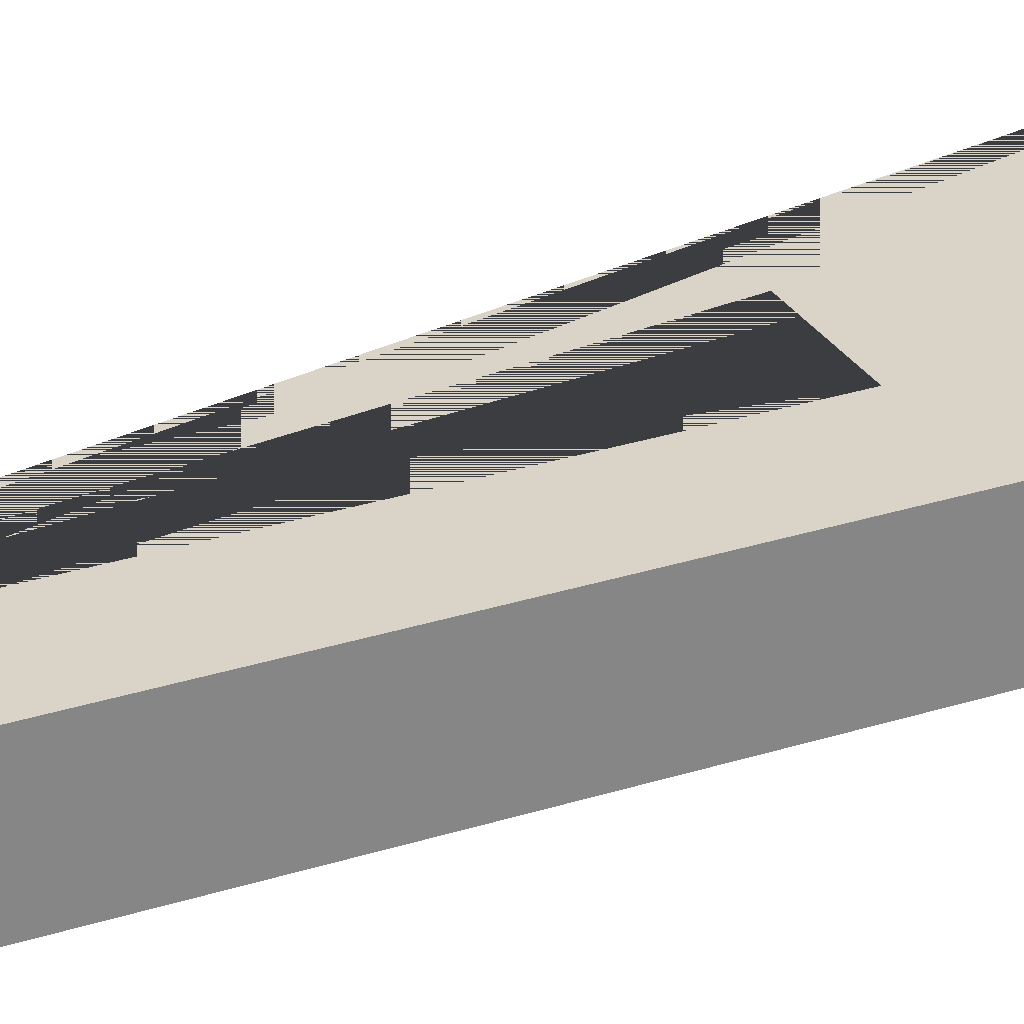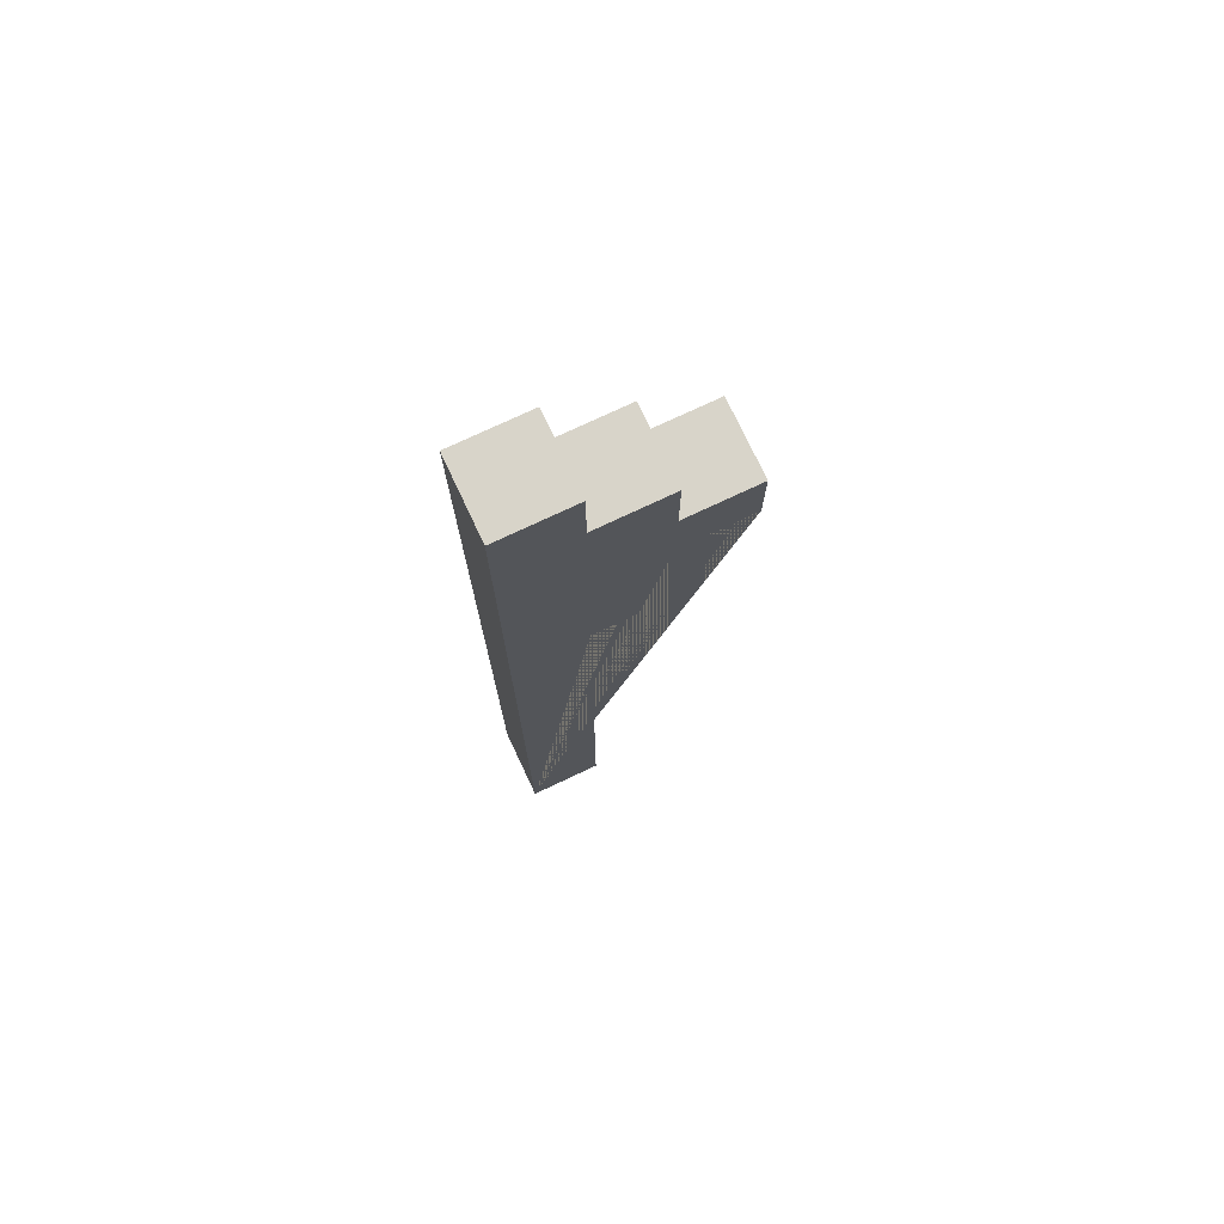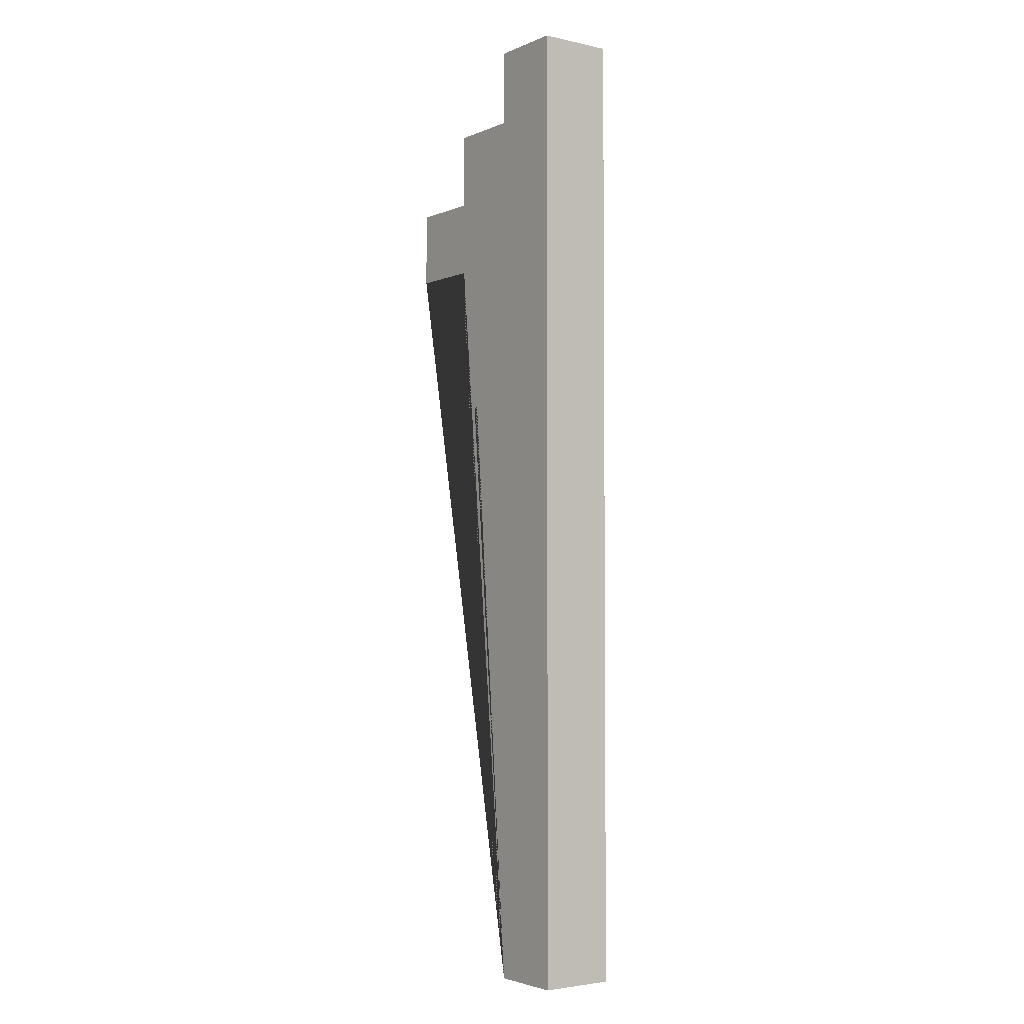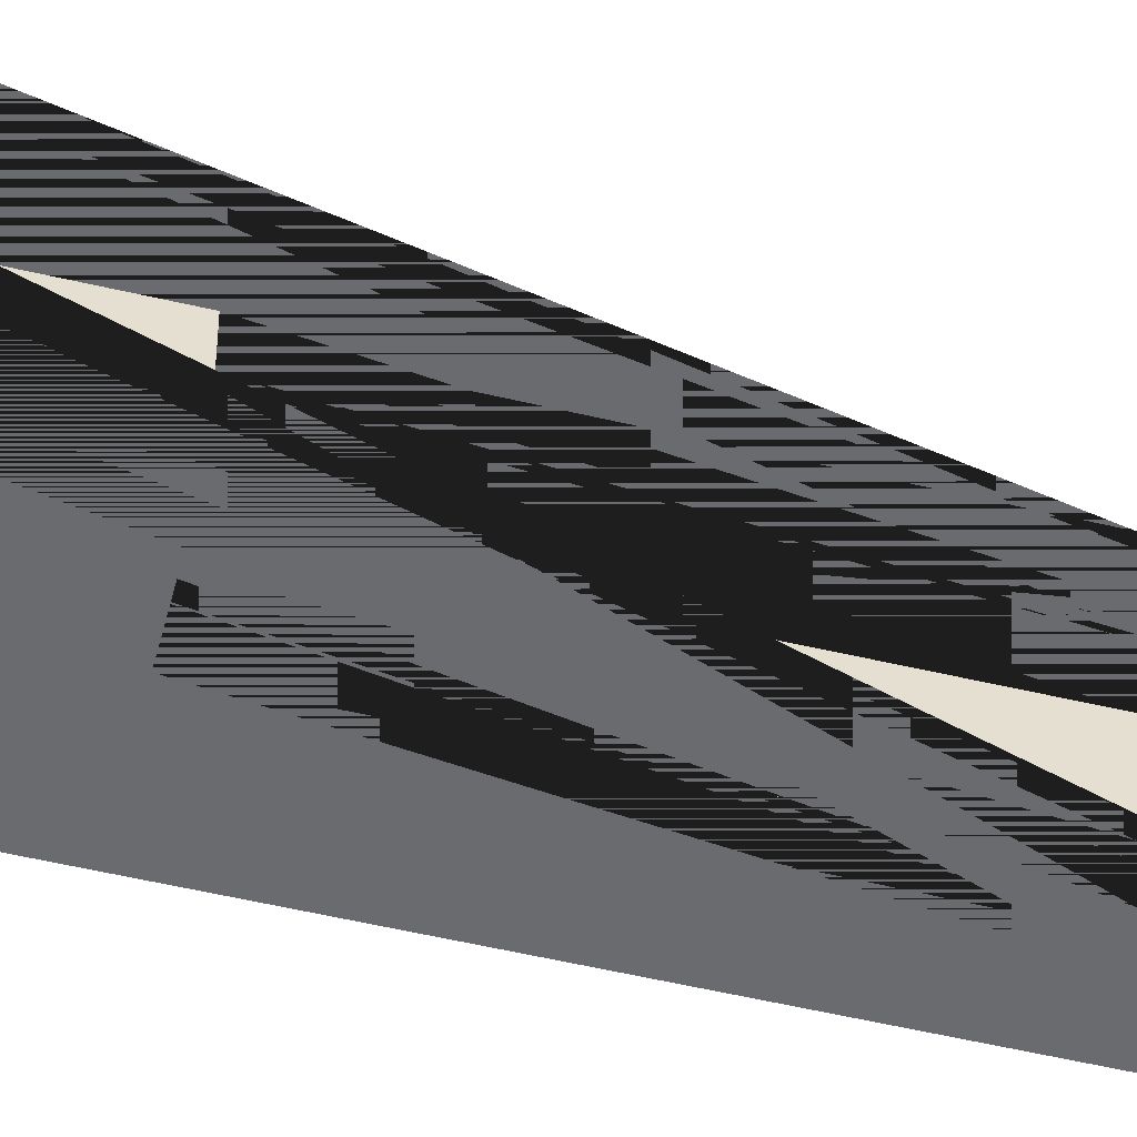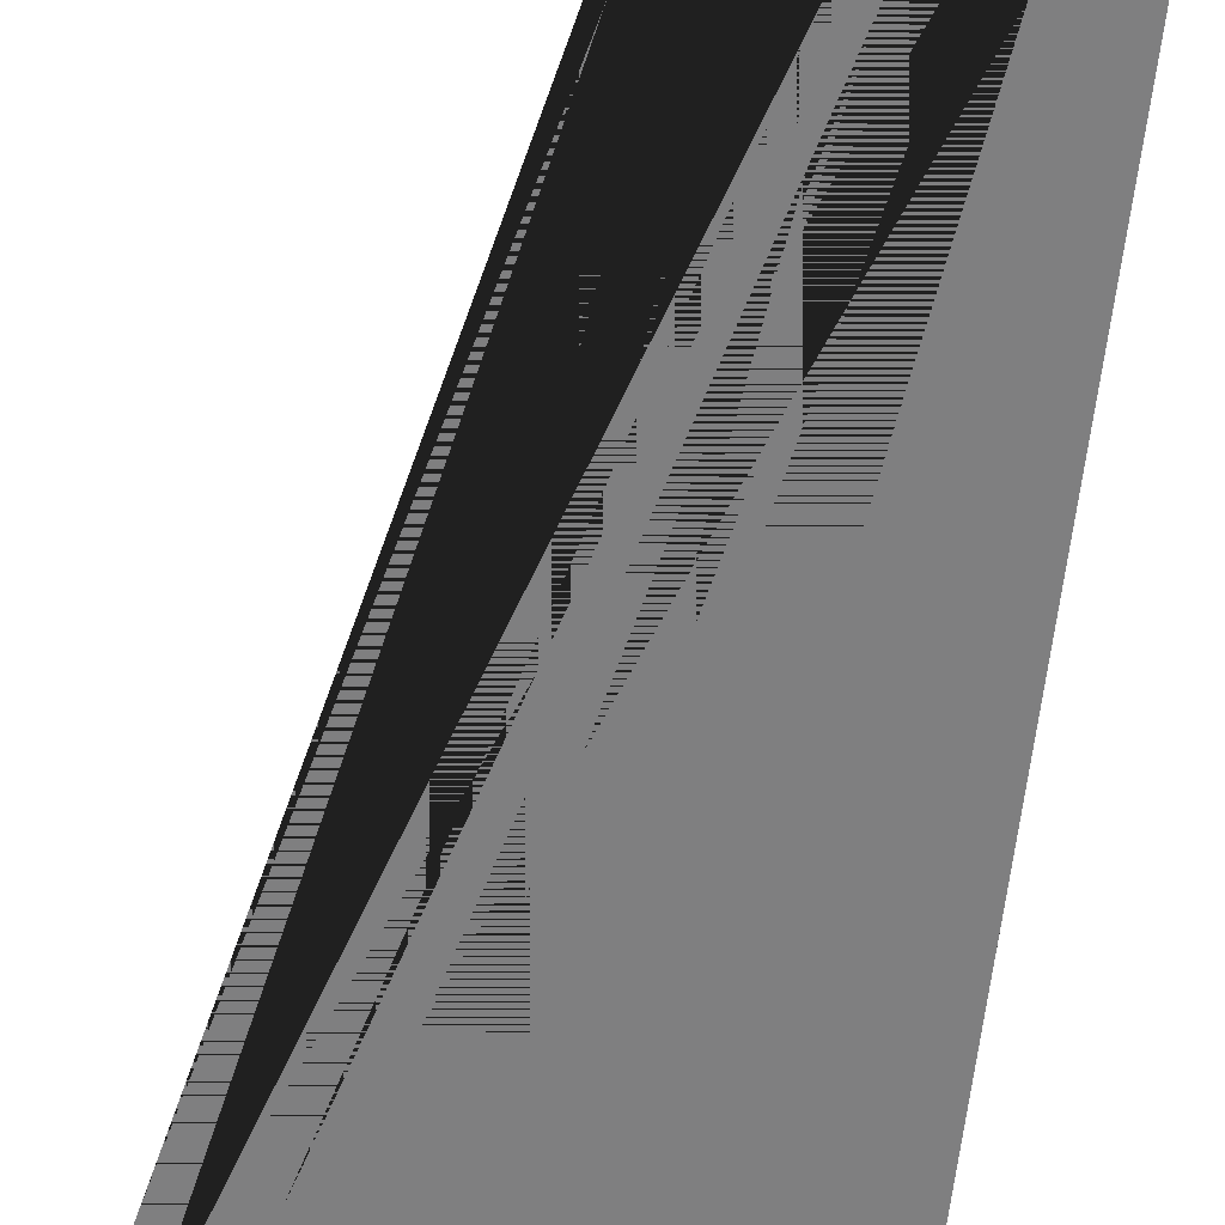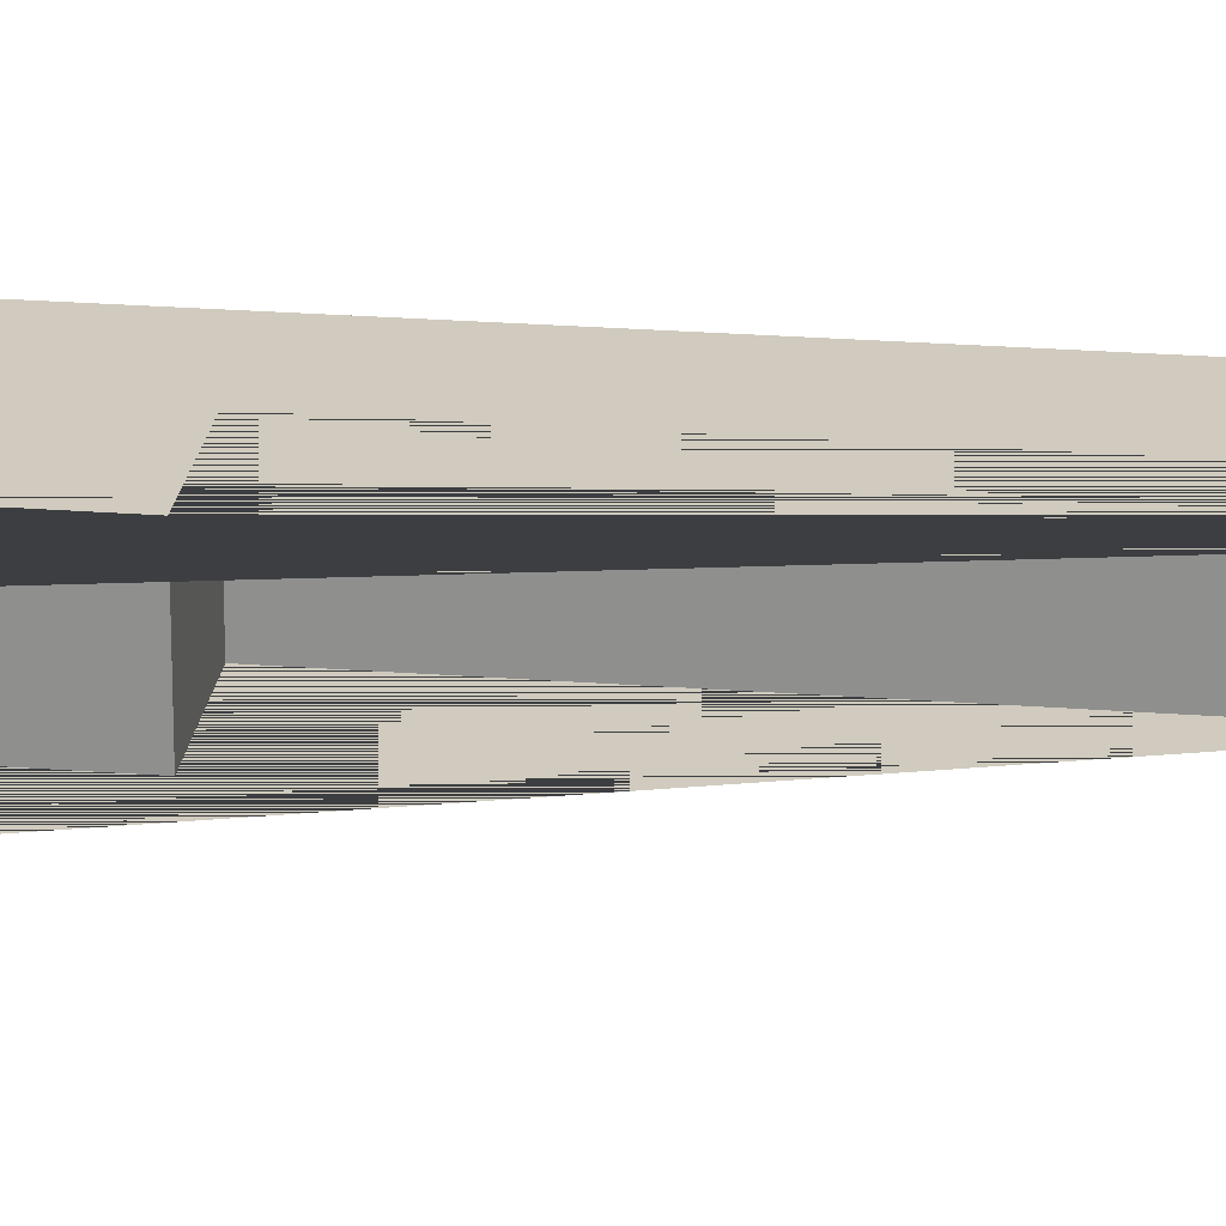
<metadata>
{"format":"obj","ext":"obj","renderer":"f3d","projection":"perspective","resolution":1024,"background":"white","views":[{"elev":28.7,"azim":64.2,"up":"+Z"},{"elev":75.3,"azim":154.8,"up":"+Y"},{"elev":-3.3,"azim":53.9,"up":"+Y"},{"elev":-53.4,"azim":-104.2,"up":"+Z"},{"elev":-59.8,"azim":-7.2,"up":"+Z"},{"elev":23.4,"azim":-82.5,"up":"+Z"}]}
</metadata>
<code>
o Axe_1_Axe_1.002
v -0.15 0.2 0.05
v -0.05 -0.1 0.05
v 0.05 0.3 0.05
v 0.15 -0.9 0.05
v -0.05 0.1 0.05
v -0.15 0.1 0.05
v -0.05 0.3 0.05
v 0.05 0.4 0.05
v 0.15 0.4 0.05
v -0.05 0.2 -0.05
v -0.05 -0.1 -0.05
v 0.05 -0.1 -0.05
v 0.05 0.3 -0.05
v 0.05 0.4 -0.05
v 0.05 -0.9 -0.05
v 0.05 -0.9 0.05
v 0.15 -0.9 -0.05
v 0.05 -0.1 0.05
v -0.15 0.1 -0.05
v -0.05 0.1 -0.05
v -0.05 0.2 0.05
v -0.15 0.2 -0.05
v -0.05 0.3 -0.05
v 0.15 0.4 -0.05
f 20 11 2 5
f 22 19 6 1
f 20 5 6 19
f 17 15 12 11 20 19 22 10 23 13 14 24
f 14 13 3 8
f 9 4 17 24
f 16 4 9 8 3 7 21 1 6 5 2 18
f 15 16 18 12
f 9 24 14 8
f 23 10 21 7
f 17 4 16 15
f 21 10 22 1
f 12 18 2 11
f 3 13 23 7

</code>
